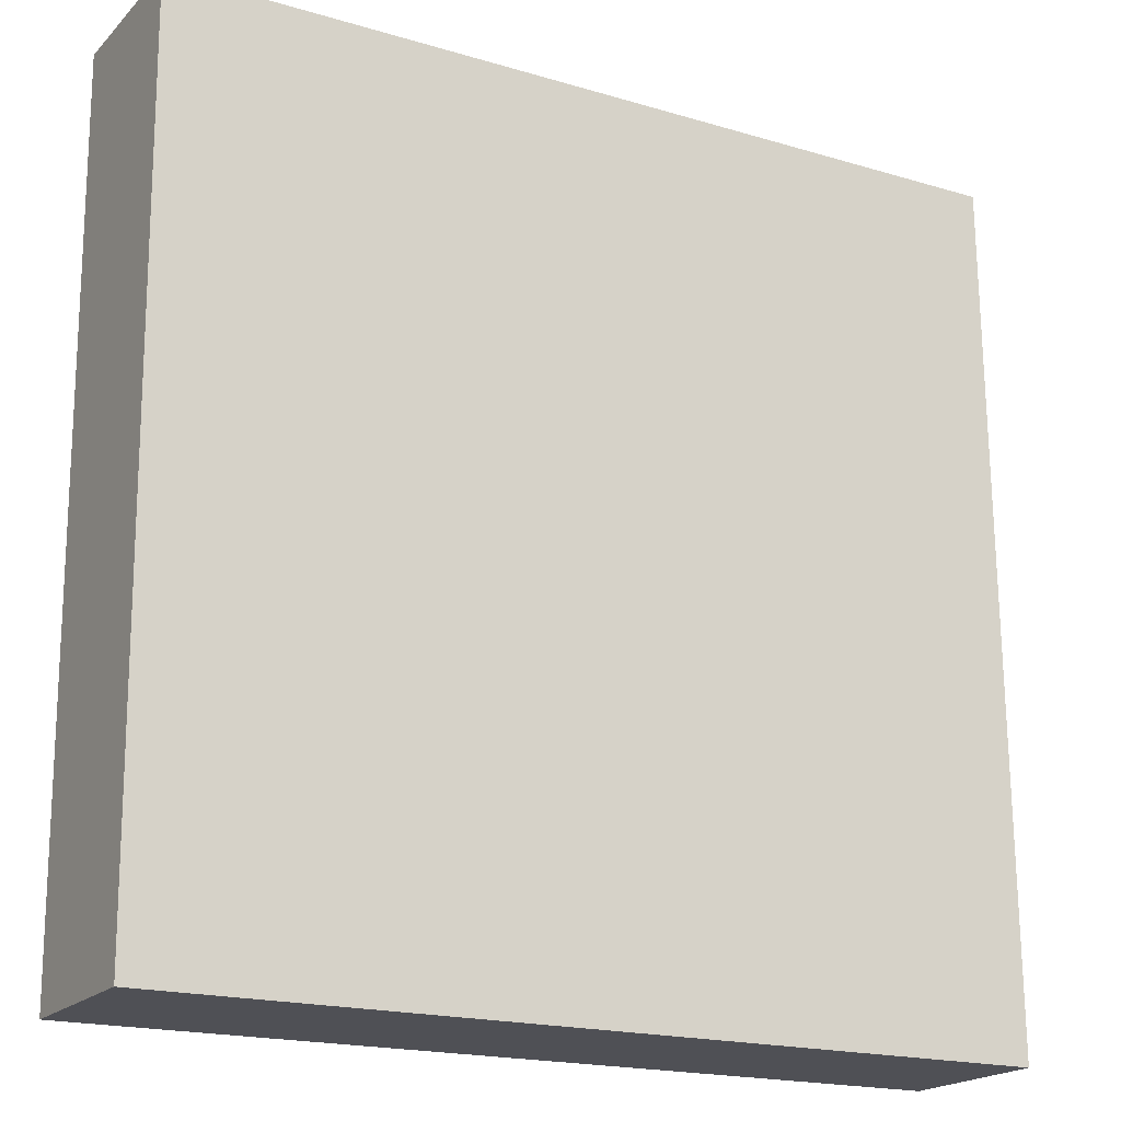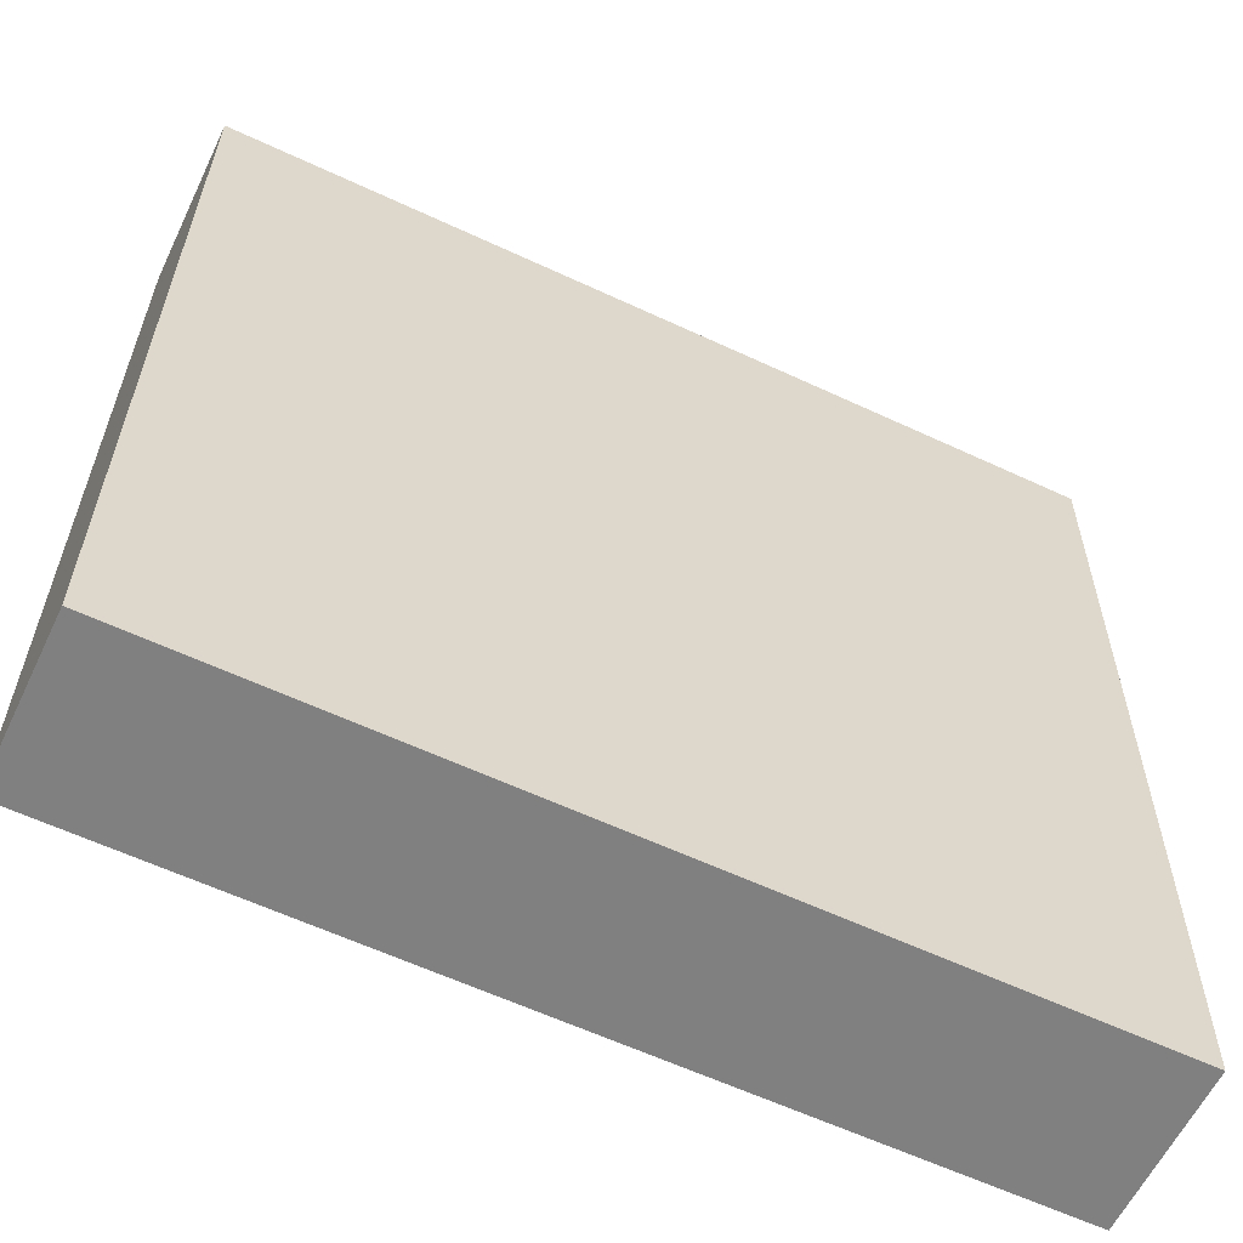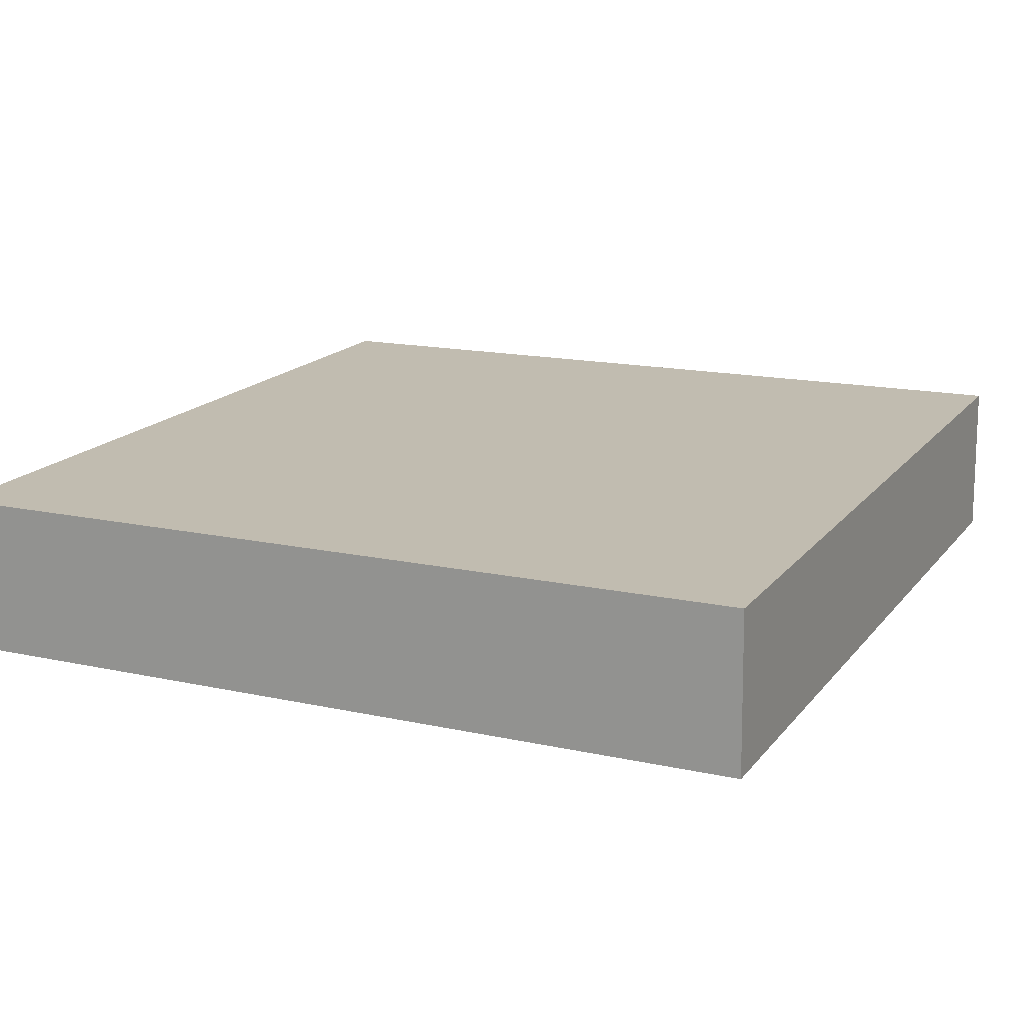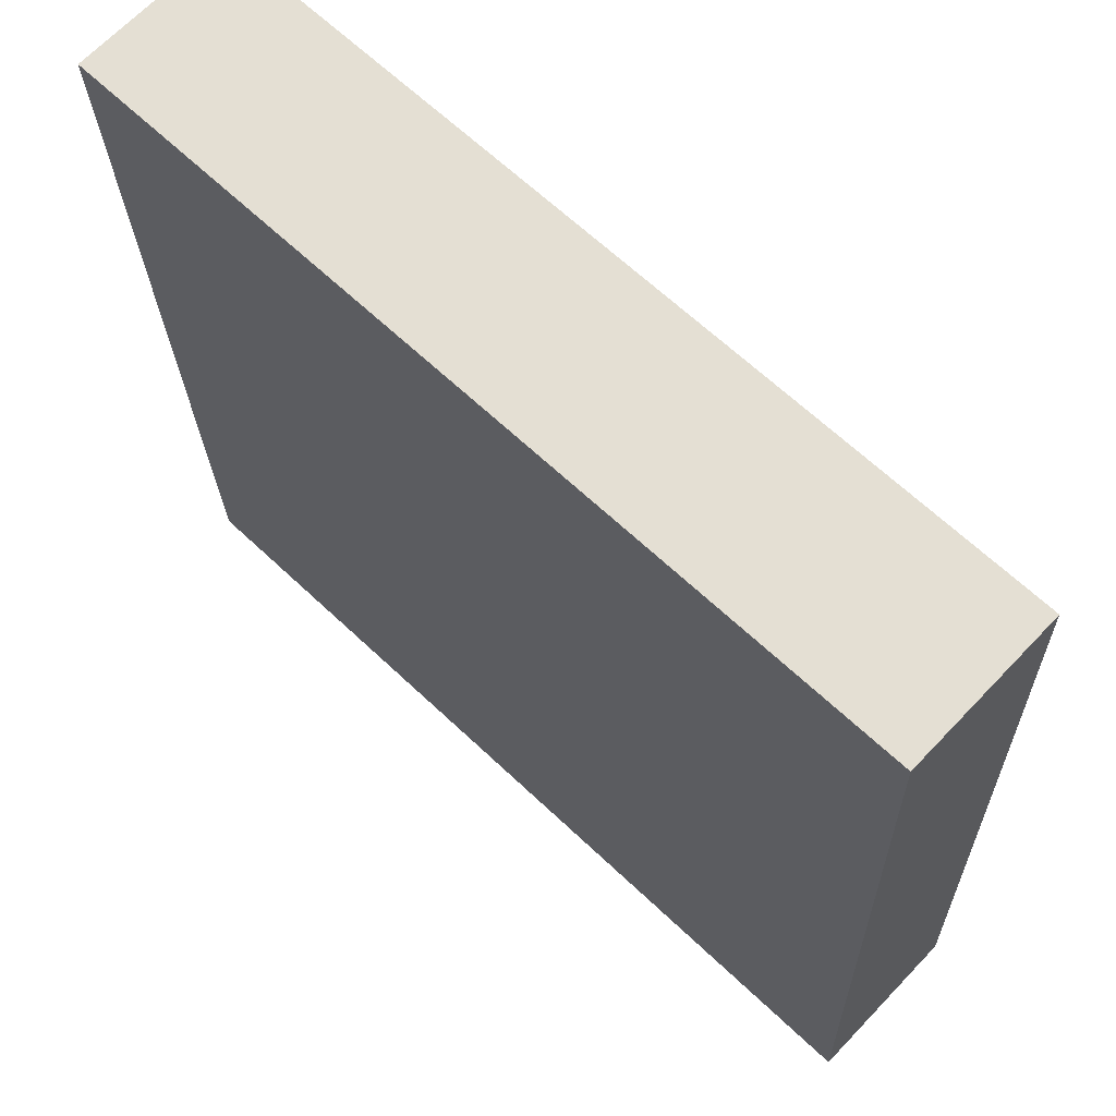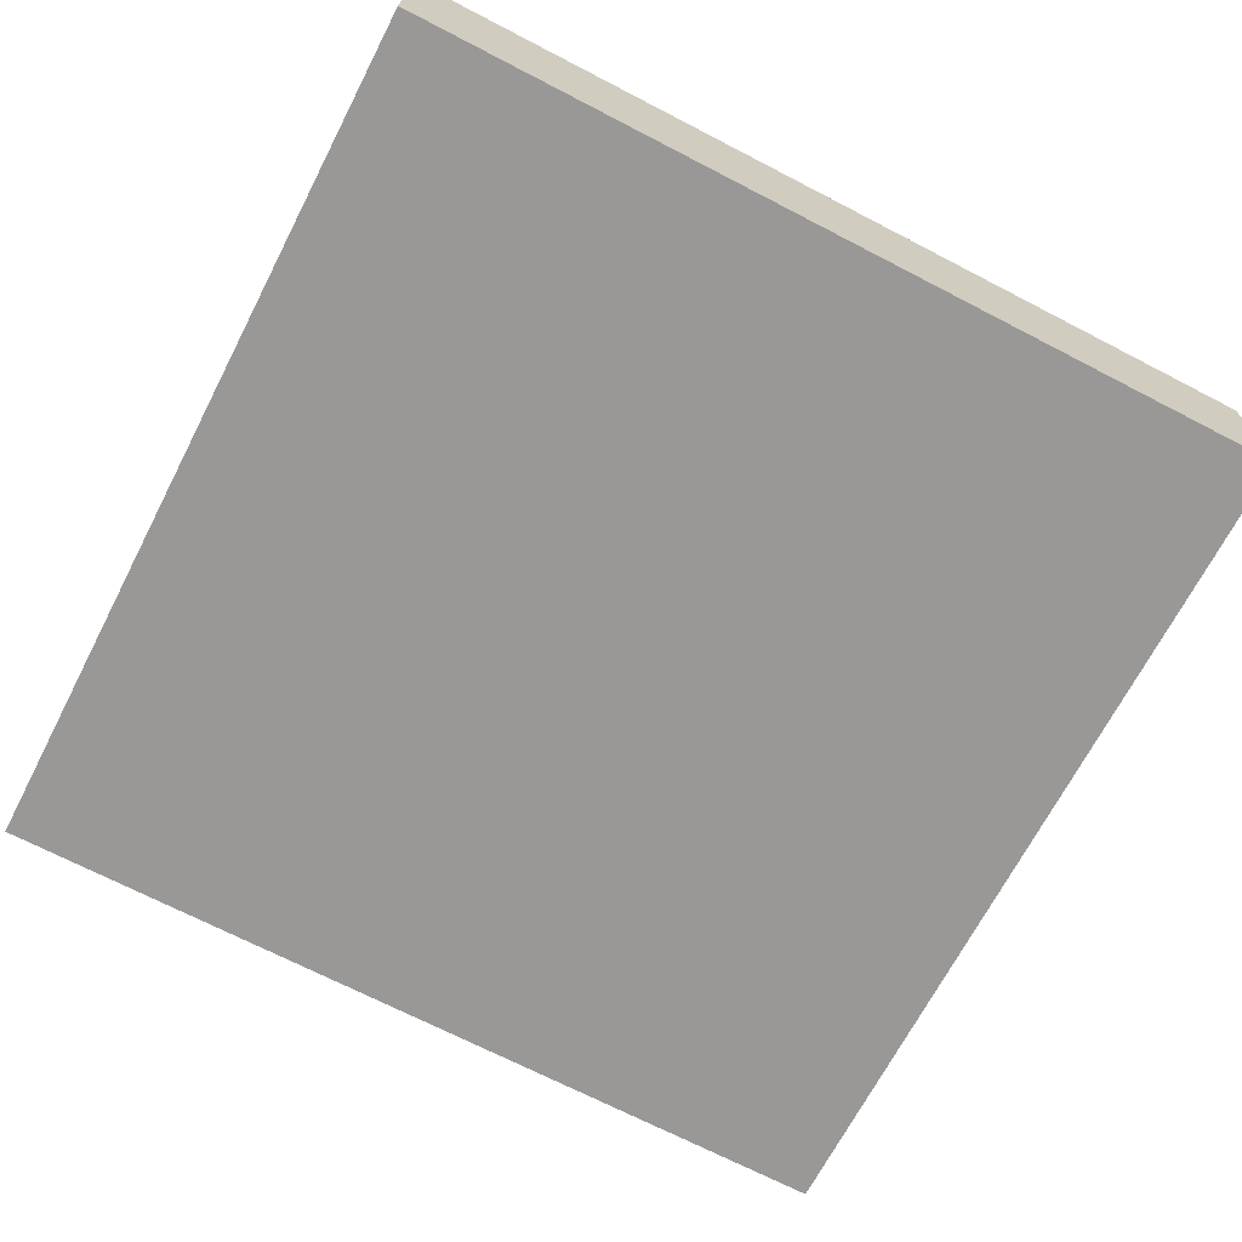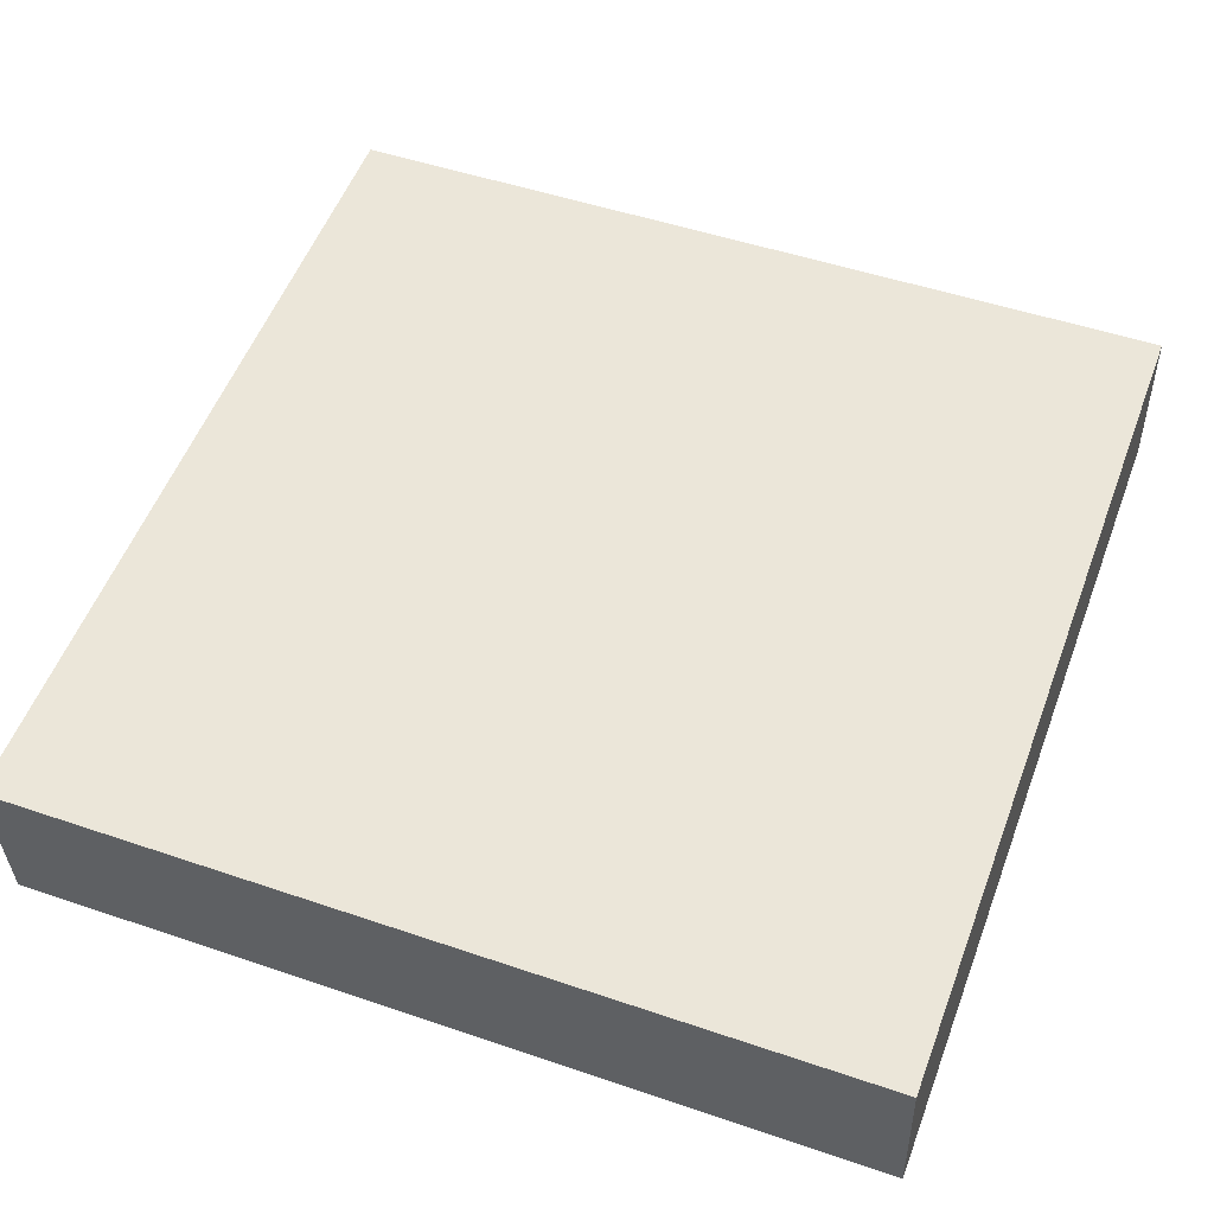
<metadata>
{"format":"obj","ext":"obj","renderer":"f3d","projection":"perspective","resolution":1024,"background":"white","views":[{"elev":-17.6,"azim":150.1,"up":"+Z"},{"elev":-61.8,"azim":-25.5,"up":"+Z"},{"elev":15.1,"azim":25.0,"up":"+Y"},{"elev":65.2,"azim":43.7,"up":"+Z"},{"elev":-70.3,"azim":-27.8,"up":"+Y"},{"elev":54.4,"azim":110.1,"up":"+Y"}]}
</metadata>
<code>
o map_ob000_item_03_speedup.001
v -0.4032 -0.08663 0.3944
v -0.3967 -0.06331 -0.4052
v 0.3968 -0.08663 0.4009
v 0.4032 -0.06331 -0.3988
v -0.4032 0.06331 0.3988
v -0.4032 -0.08663 0.3944
v 0.3967 0.06331 0.4052
v 0.3968 -0.08663 0.4009
v -0.3968 0.08663 -0.4009
v -0.4032 0.06331 0.3988
v 0.4032 0.08663 -0.3944
v 0.3967 0.06331 0.4052
v -0.3967 -0.06331 -0.4052
v -0.3968 0.08663 -0.4009
v 0.4032 -0.06331 -0.3988
v 0.4032 0.08663 -0.3944
v 0.4032 -0.06331 -0.3988
v 0.4032 0.08663 -0.3944
v 0.3968 -0.08663 0.4009
v 0.3967 0.06331 0.4052
v -0.4032 -0.08663 0.3944
v -0.4032 0.06331 0.3988
v -0.3967 -0.06331 -0.4052
v -0.3968 0.08663 -0.4009
f 1 2 3
f 3 2 4
f 5 6 7
f 7 6 8
f 9 10 11
f 11 10 12
f 13 14 15
f 15 14 16
f 17 18 19
f 19 18 20
f 21 22 23
f 23 22 24

</code>
